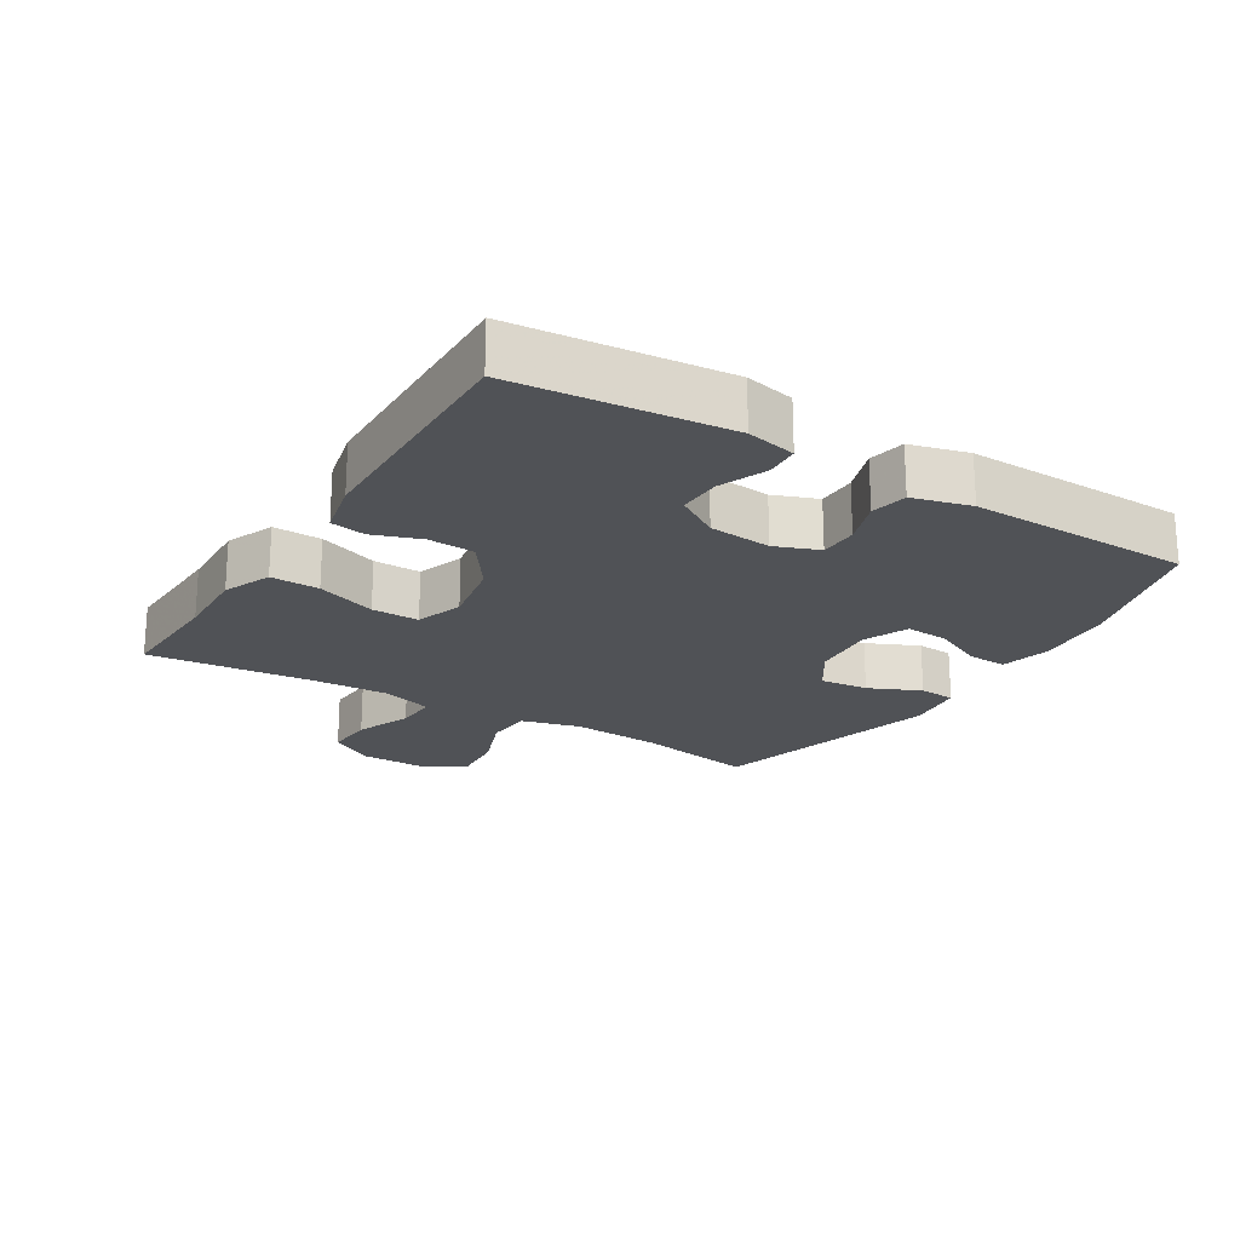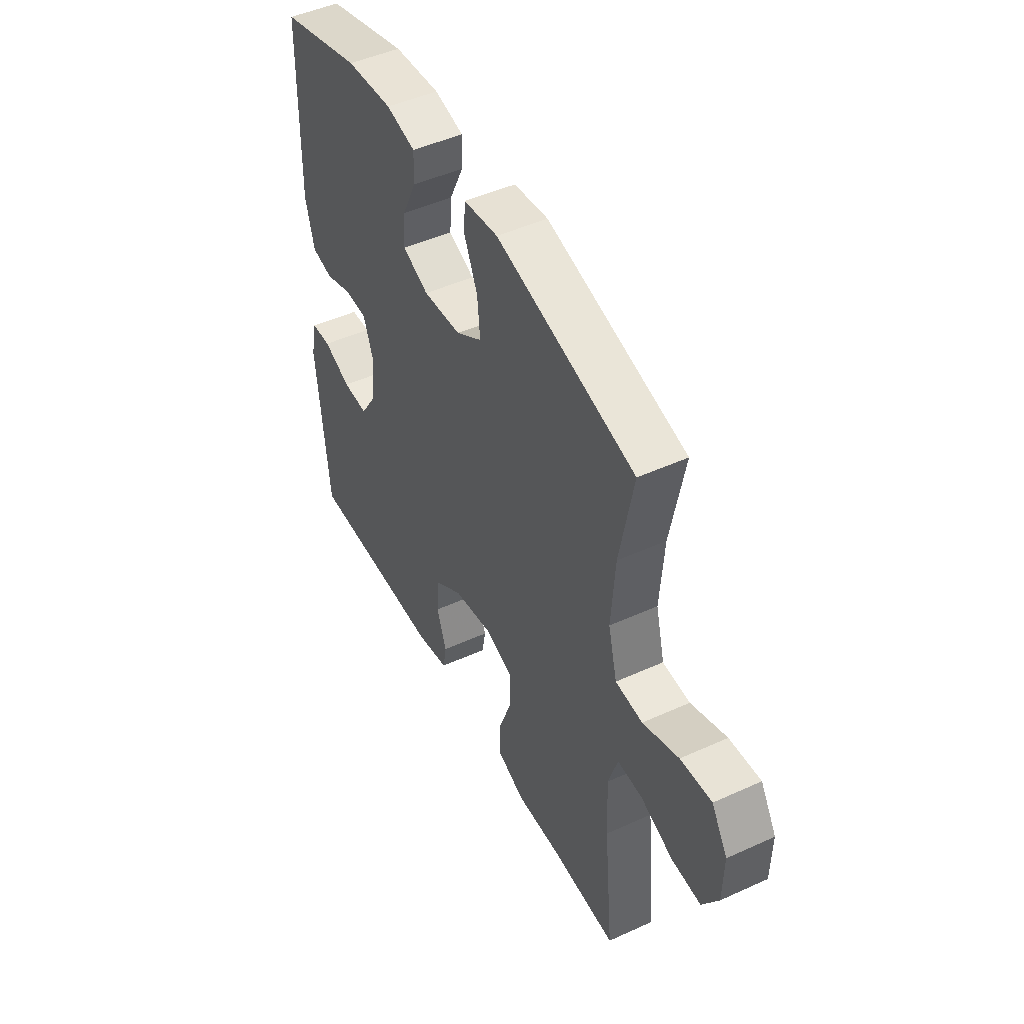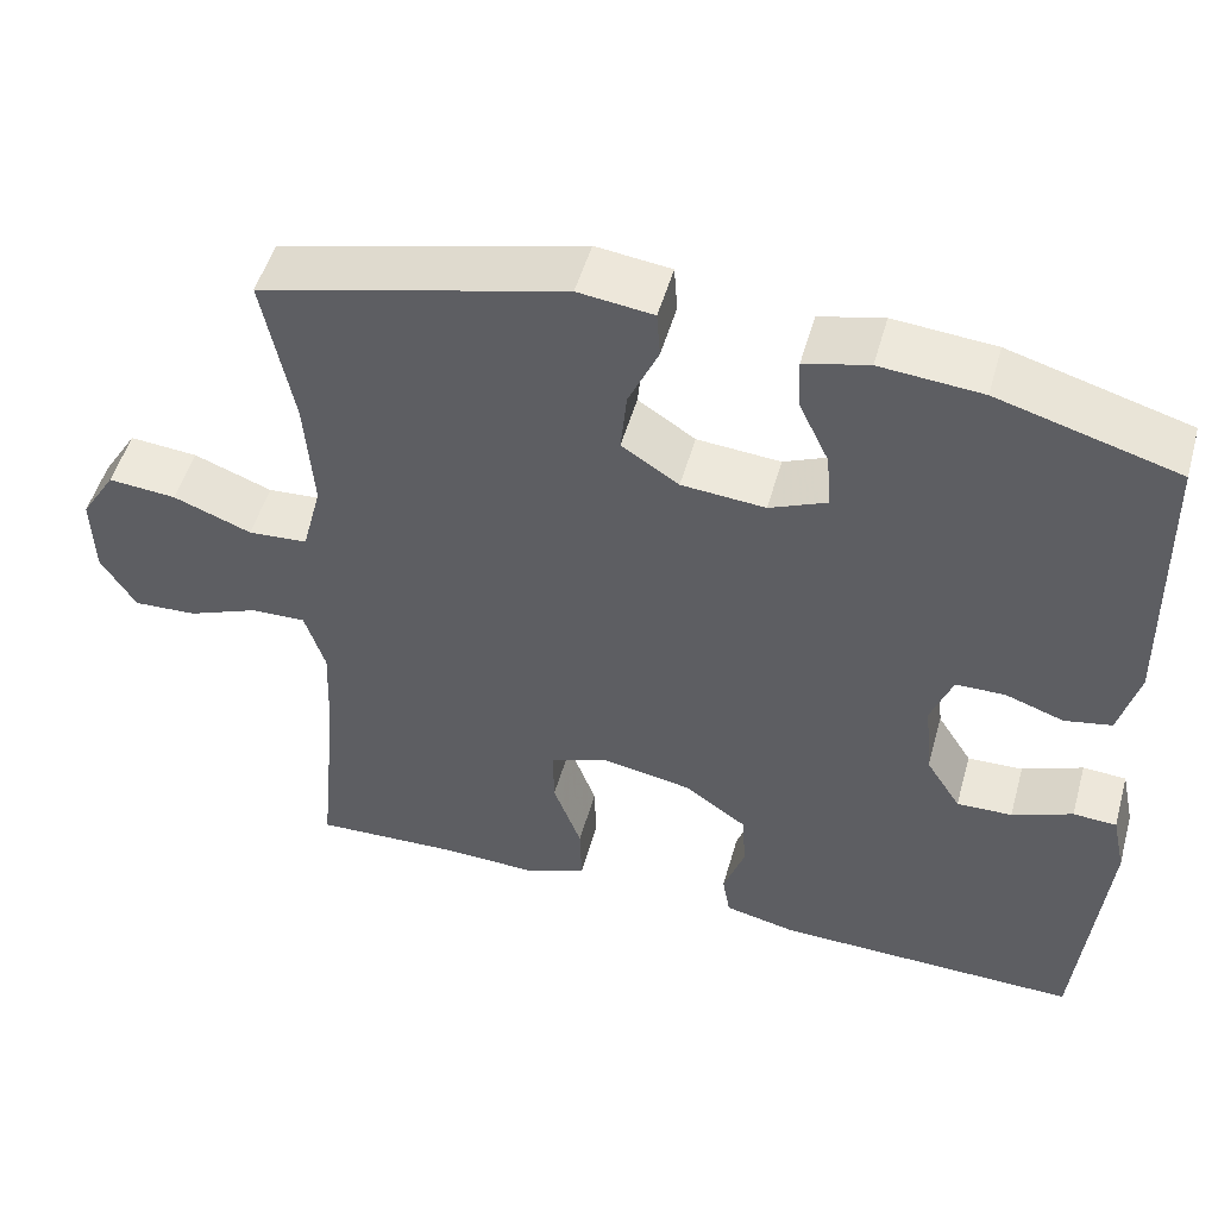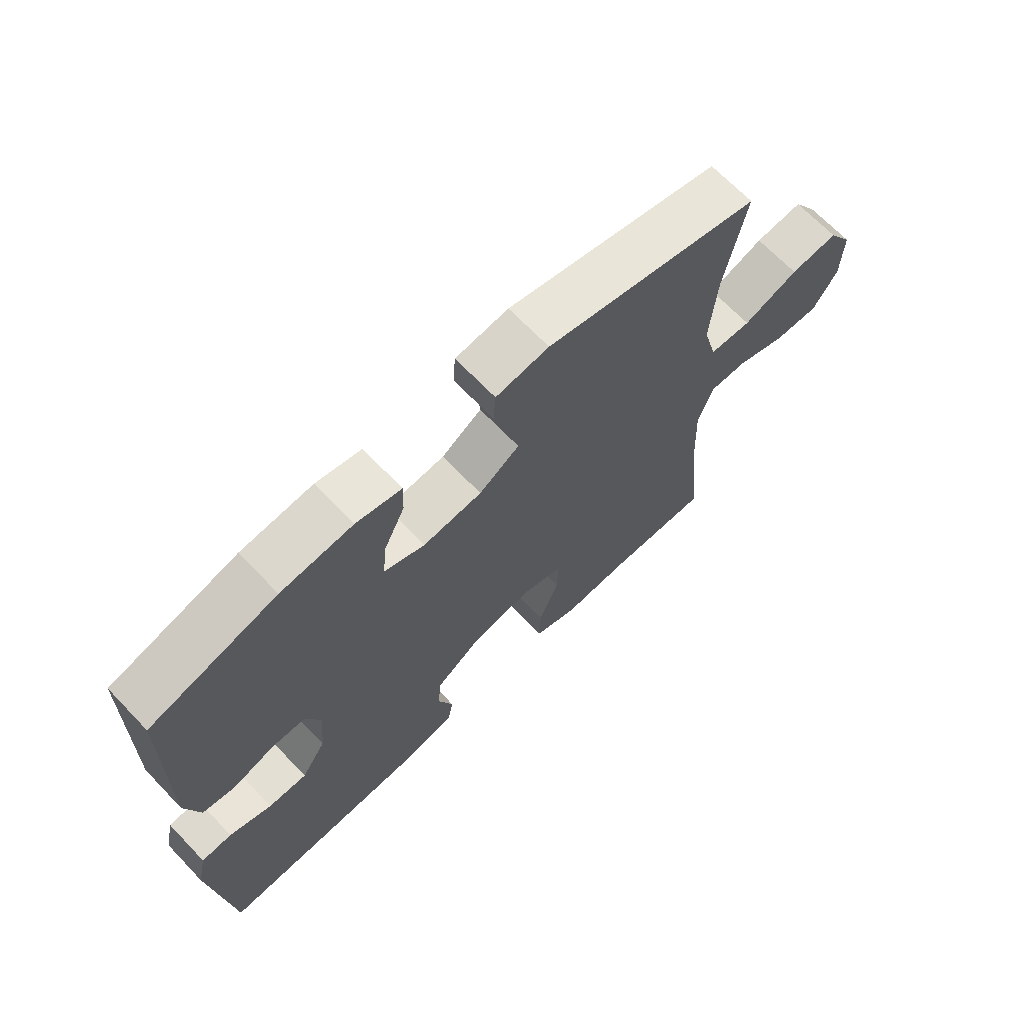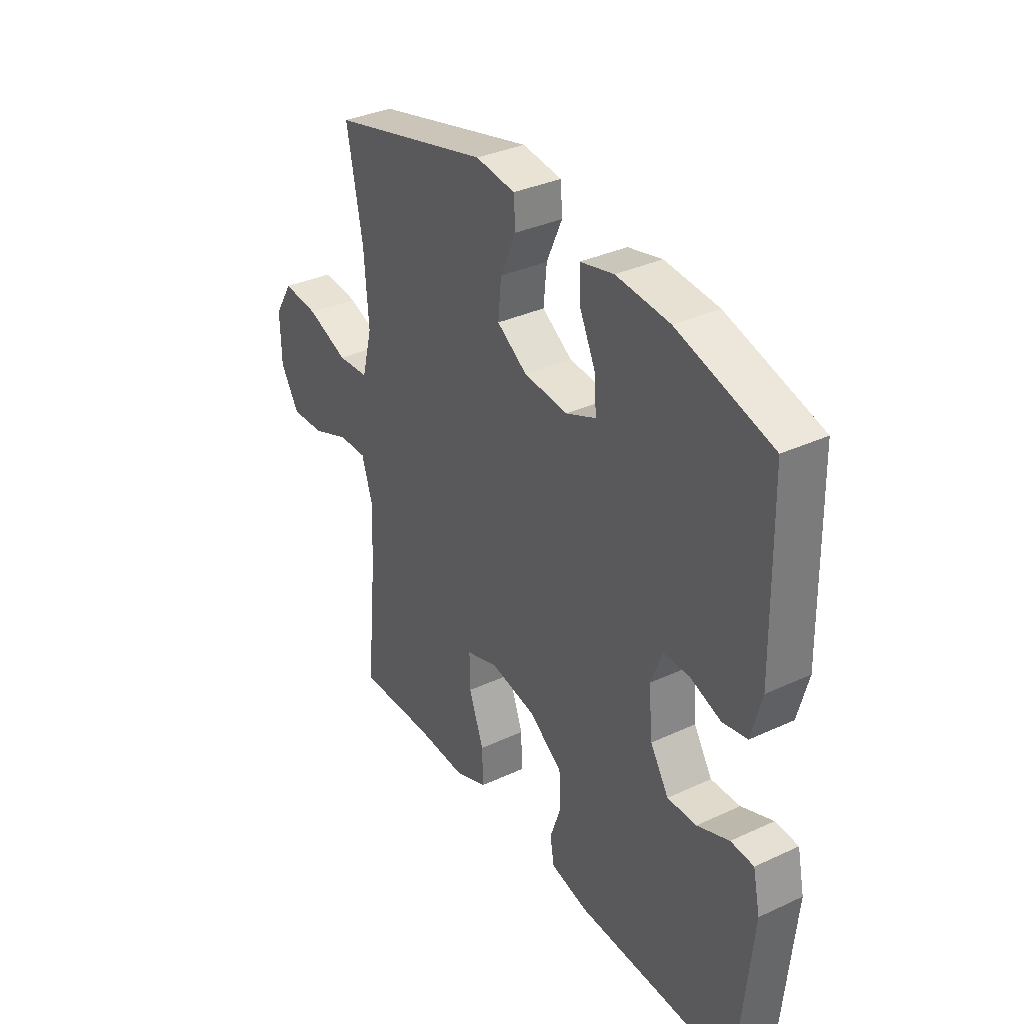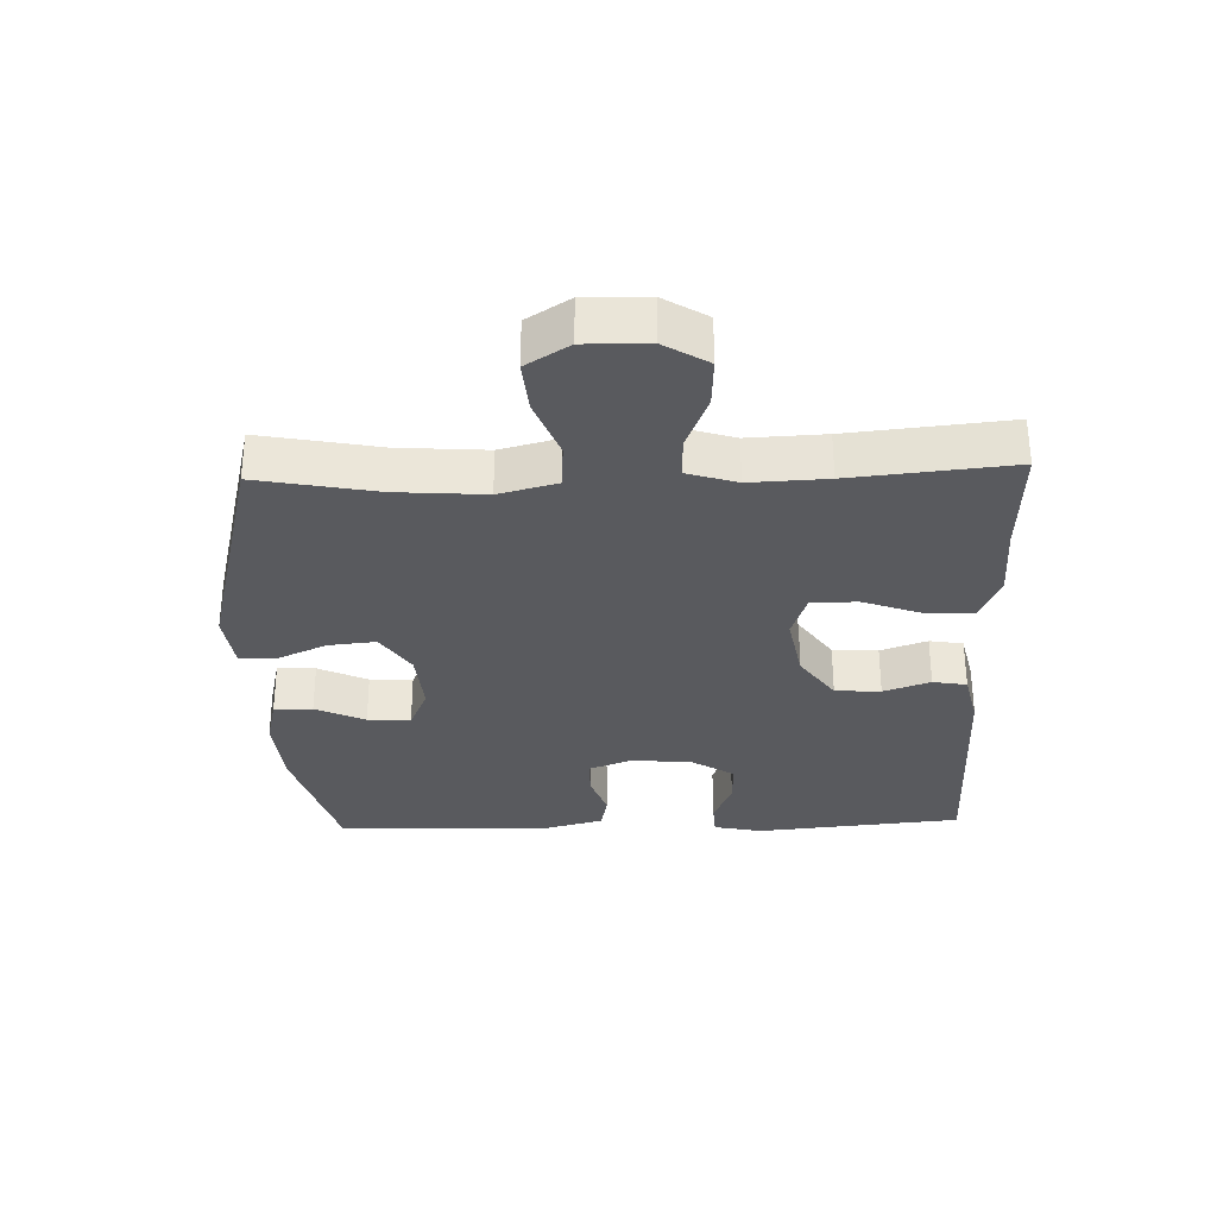
<metadata>
{"format":"obj","ext":"obj","renderer":"f3d","projection":"perspective","resolution":1024,"background":"white","views":[{"elev":-21.1,"azim":-121.5,"up":"+Y"},{"elev":47.8,"azim":62.9,"up":"+Z"},{"elev":50.8,"azim":-164.4,"up":"+Z"},{"elev":68.3,"azim":-43.8,"up":"+Z"},{"elev":34.8,"azim":-121.8,"up":"+Z"},{"elev":-31.7,"azim":91.9,"up":"+Y"}]}
</metadata>
<code>
v -0.5 0.07 0.5
v -0.29 0.07 0.56
v -0.171 0.07 0.57
v -0.096 0.07 0.552
v -0.098 0.07 0.493
v -0.134 0.07 0.417
v -0.139 0.07 0.351
v -0.072 0.07 0.322
v 0.026 0.07 0.33
v 0.093 0.07 0.374
v 0.086 0.07 0.447
v 0.051 0.07 0.525
v 0.055 0.07 0.58
v 0.143 0.07 0.591
v 0.5 0.07 0.5
v 0.465 0.07 0.318
v 0.455 0.07 0.182
v 0.478 0.07 0.093
v 0.548 0.07 0.088
v 0.64 0.07 0.123
v 0.72 0.07 0.13
v 0.761 0.07 0.064
v 0.759 0.07 -0.033
v 0.718 0.07 -0.1
v 0.643 0.07 -0.096
v 0.559 0.07 -0.062
v 0.495 0.07 -0.06
v 0.471 0.07 -0.136
v 0.476 0.07 -0.254
v 0.5 0.07 -0.5
v 0.328 0.07 -0.493
v 0.215 0.07 -0.497
v 0.143 0.07 -0.467
v 0.145 0.07 -0.394
v 0.178 0.07 -0.304
v 0.179 0.07 -0.233
v 0.108 0.07 -0.209
v 0.005 0.07 -0.228
v -0.069 0.07 -0.28
v -0.073 0.07 -0.35
v -0.048 0.07 -0.422
v -0.057 0.07 -0.474
v -0.141 0.07 -0.493
v -0.5 0.07 -0.5
v -0.53 0.07 -0.182
v -0.514 0.07 -0.108
v -0.463 0.07 -0.105
v -0.392 0.07 -0.134
v -0.327 0.07 -0.136
v -0.286 0.07 -0.071
v -0.277 0.07 0.023
v -0.302 0.07 0.089
v -0.36 0.07 0.09
v -0.429 0.07 0.066
v -0.484 0.07 0.077
v -0.507 0.07 0.164
v -0.5 0 0.5
v -0.29 0 0.56
v -0.171 0 0.57
v -0.096 0 0.552
v -0.098 0 0.493
v -0.134 0 0.417
v -0.139 0 0.351
v -0.072 0 0.322
v 0.026 0 0.33
v 0.093 0 0.374
v 0.086 0 0.447
v 0.051 0 0.525
v 0.055 0 0.58
v 0.143 0 0.591
v 0.5 0 0.5
v 0.465 0 0.318
v 0.455 0 0.182
v 0.478 0 0.093
v 0.548 0 0.088
v 0.64 0 0.123
v 0.72 0 0.13
v 0.761 0 0.064
v 0.759 0 -0.033
v 0.718 0 -0.1
v 0.643 0 -0.096
v 0.559 0 -0.062
v 0.495 0 -0.06
v 0.471 0 -0.136
v 0.476 0 -0.254
v 0.5 0 -0.5
v 0.328 0 -0.493
v 0.215 0 -0.497
v 0.143 0 -0.467
v 0.145 0 -0.394
v 0.178 0 -0.304
v 0.179 0 -0.233
v 0.108 0 -0.209
v 0.005 0 -0.228
v -0.069 0 -0.28
v -0.073 0 -0.35
v -0.048 0 -0.422
v -0.057 0 -0.474
v -0.141 0 -0.493
v -0.5 0 -0.5
v -0.53 0 -0.182
v -0.514 0 -0.108
v -0.463 0 -0.105
v -0.392 0 -0.134
v -0.327 0 -0.136
v -0.286 0 -0.071
v -0.277 0 0.023
v -0.302 0 0.089
v -0.36 0 0.09
v -0.429 0 0.066
v -0.484 0 0.077
v -0.507 0 0.164
f 53 54 55 56
f 52 53 56 1
f 45 46 47 48
f 45 48 49
f 44 45 49
f 43 44 49 50
f 40 41 42 43
f 39 40 43 50
f 32 33 34 35
f 31 32 35 36
f 29 30 31 36
f 28 29 36 37
f 23 24 25 26
f 23 26 27
f 22 23 27
f 19 20 21 22
f 18 19 22 27
f 17 18 27 28
f 13 14 15 16
f 11 12 13 16
f 10 11 16 17
f 9 10 17 28
f 3 4 5 6
f 3 6 7
f 52 1 2 3
f 51 52 3 7
f 38 39 50 51
f 8 9 28 37
f 37 38 51
f 7 8 37 51
f 112 111 110 109
f 57 112 109 108
f 104 103 102 101
f 105 104 101
f 105 101 100
f 106 105 100 99
f 99 98 97 96
f 106 99 96 95
f 91 90 89 88
f 92 91 88 87
f 92 87 86 85
f 93 92 85 84
f 82 81 80 79
f 83 82 79
f 83 79 78
f 78 77 76 75
f 83 78 75 74
f 84 83 74 73
f 72 71 70 69
f 72 69 68 67
f 73 72 67 66
f 84 73 66 65
f 62 61 60 59
f 63 62 59
f 59 58 57 108
f 63 59 108 107
f 107 106 95 94
f 93 84 65 64
f 107 94 93
f 107 93 64 63
f 1 57 58 2
f 2 58 59 3
f 3 59 60 4
f 4 60 61 5
f 5 61 62 6
f 6 62 63 7
f 7 63 64 8
f 8 64 65 9
f 9 65 66 10
f 10 66 67 11
f 11 67 68 12
f 12 68 69 13
f 13 69 70 14
f 14 70 71 15
f 15 71 72 16
f 16 72 73 17
f 17 73 74 18
f 18 74 75 19
f 19 75 76 20
f 20 76 77 21
f 21 77 78 22
f 22 78 79 23
f 23 79 80 24
f 24 80 81 25
f 25 81 82 26
f 26 82 83 27
f 27 83 84 28
f 28 84 85 29
f 29 85 86 30
f 30 86 87 31
f 31 87 88 32
f 32 88 89 33
f 33 89 90 34
f 34 90 91 35
f 35 91 92 36
f 36 92 93 37
f 37 93 94 38
f 38 94 95 39
f 39 95 96 40
f 40 96 97 41
f 41 97 98 42
f 42 98 99 43
f 43 99 100 44
f 44 100 101 45
f 45 101 102 46
f 46 102 103 47
f 47 103 104 48
f 48 104 105 49
f 49 105 106 50
f 50 106 107 51
f 51 107 108 52
f 52 108 109 53
f 53 109 110 54
f 54 110 111 55
f 55 111 112 56
f 56 112 57 1

</code>
